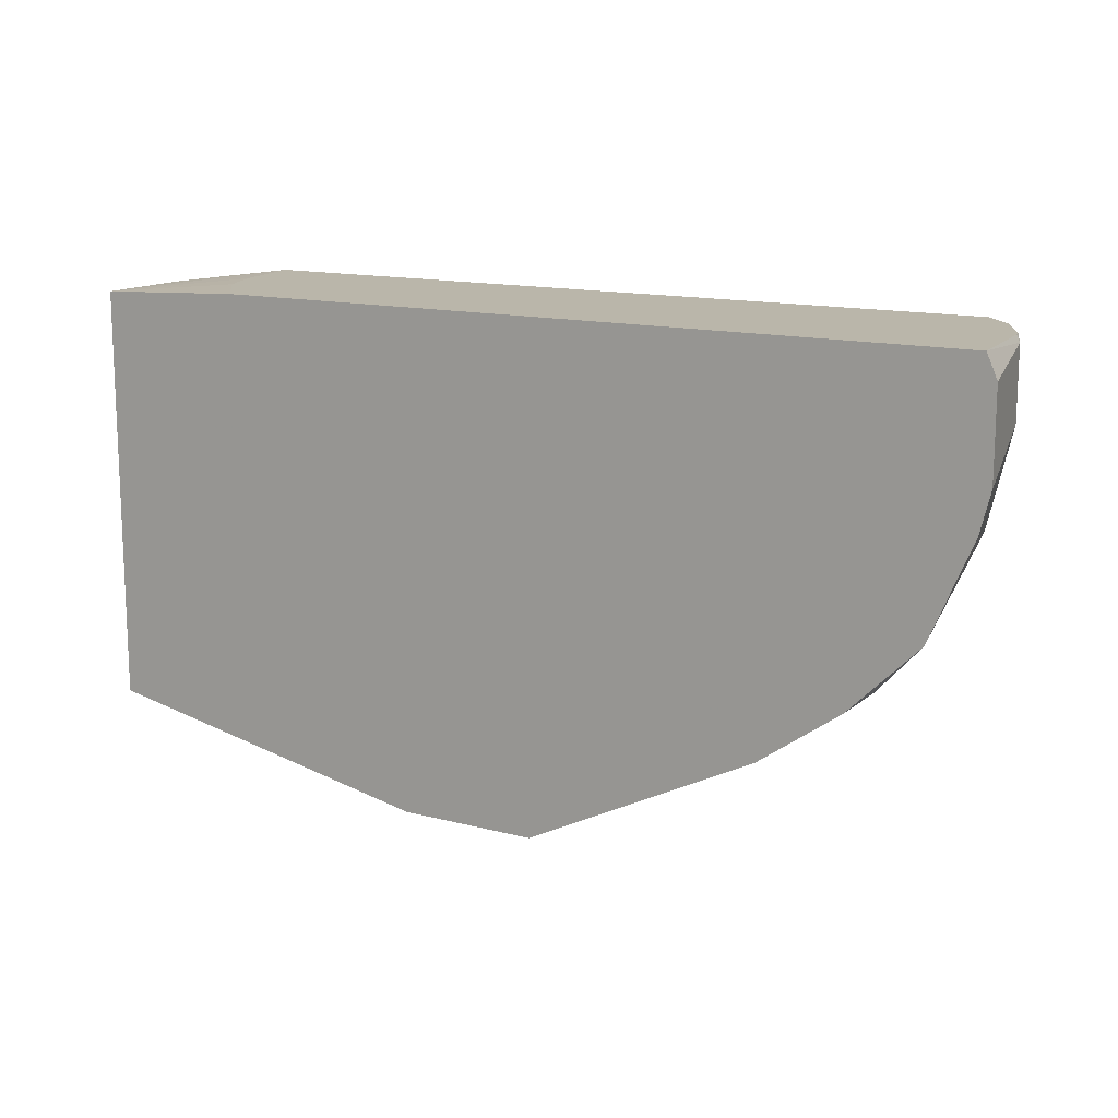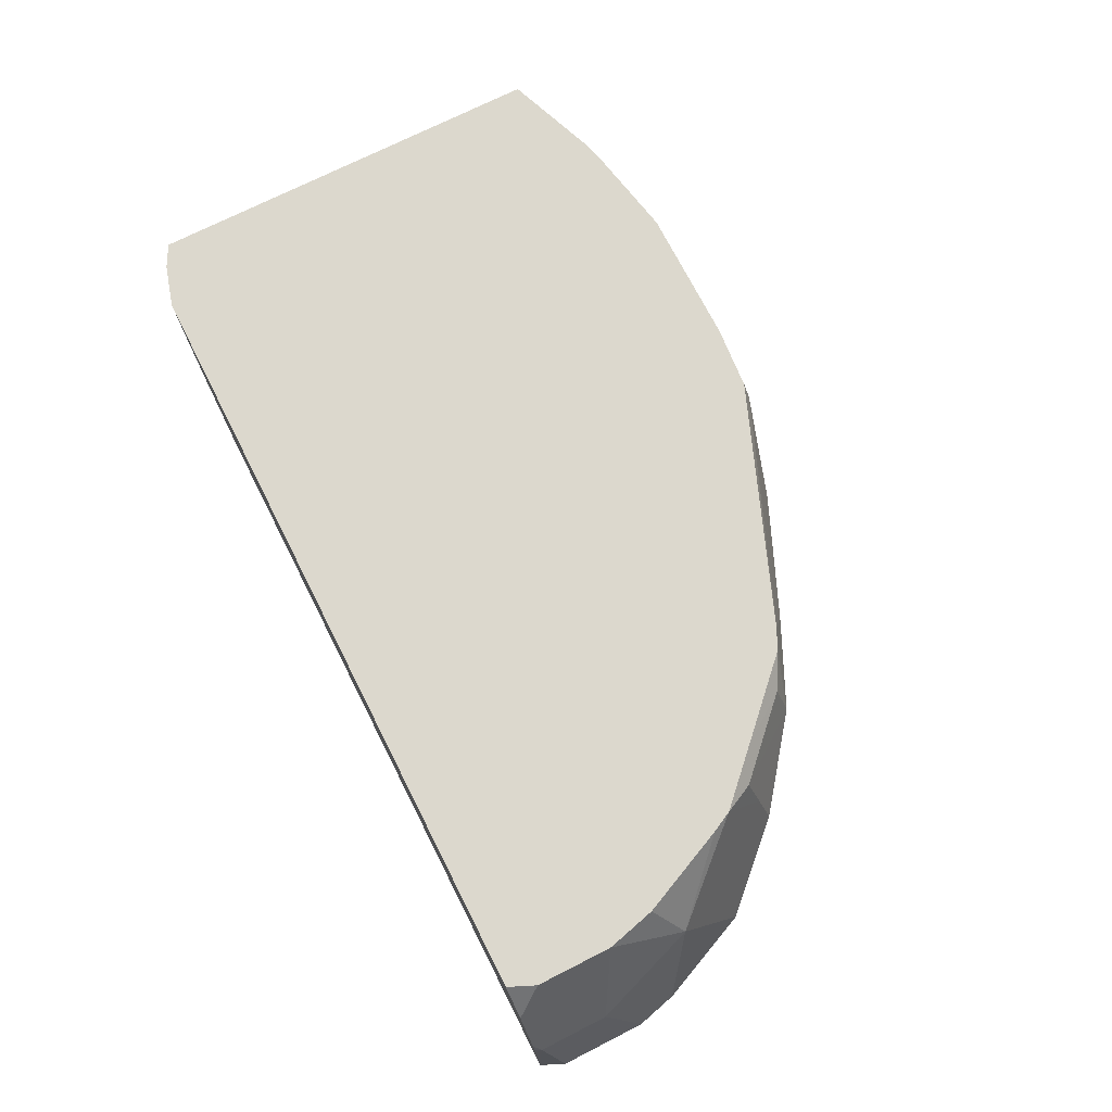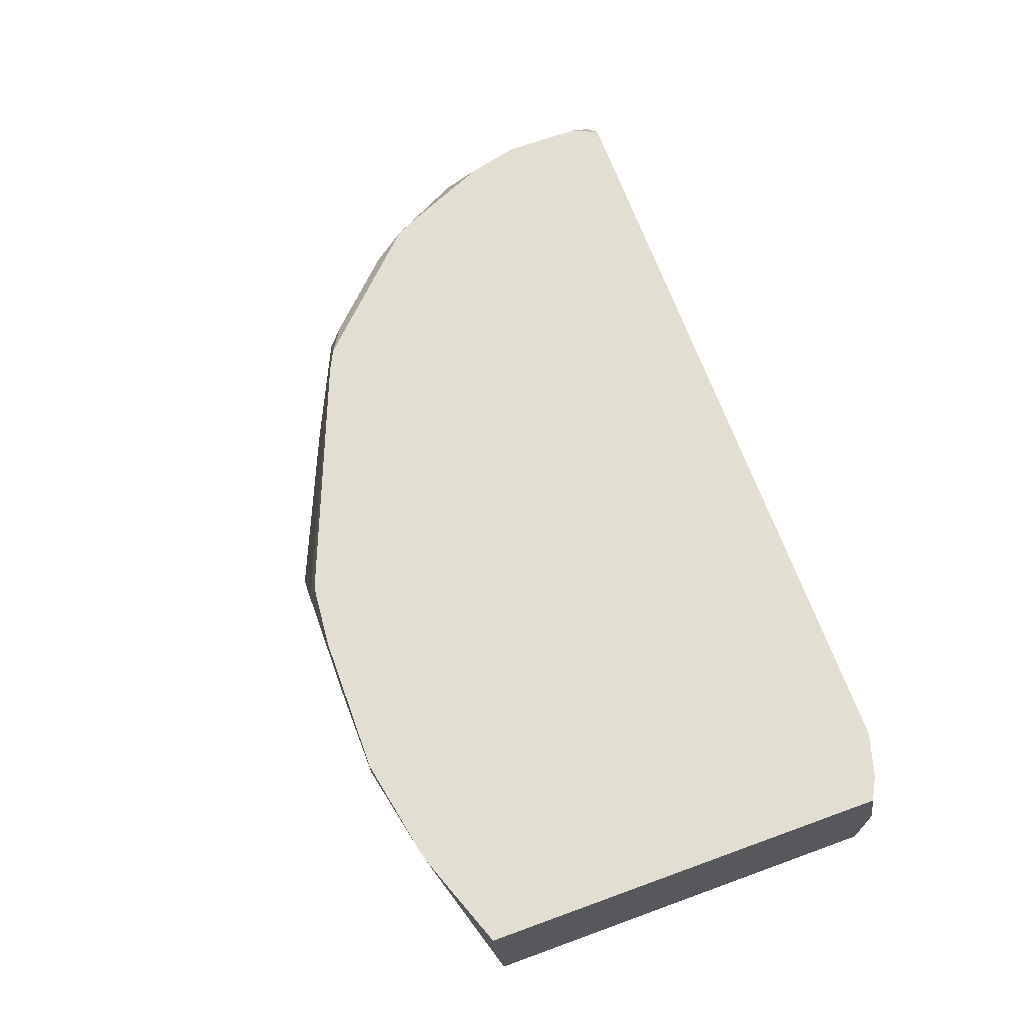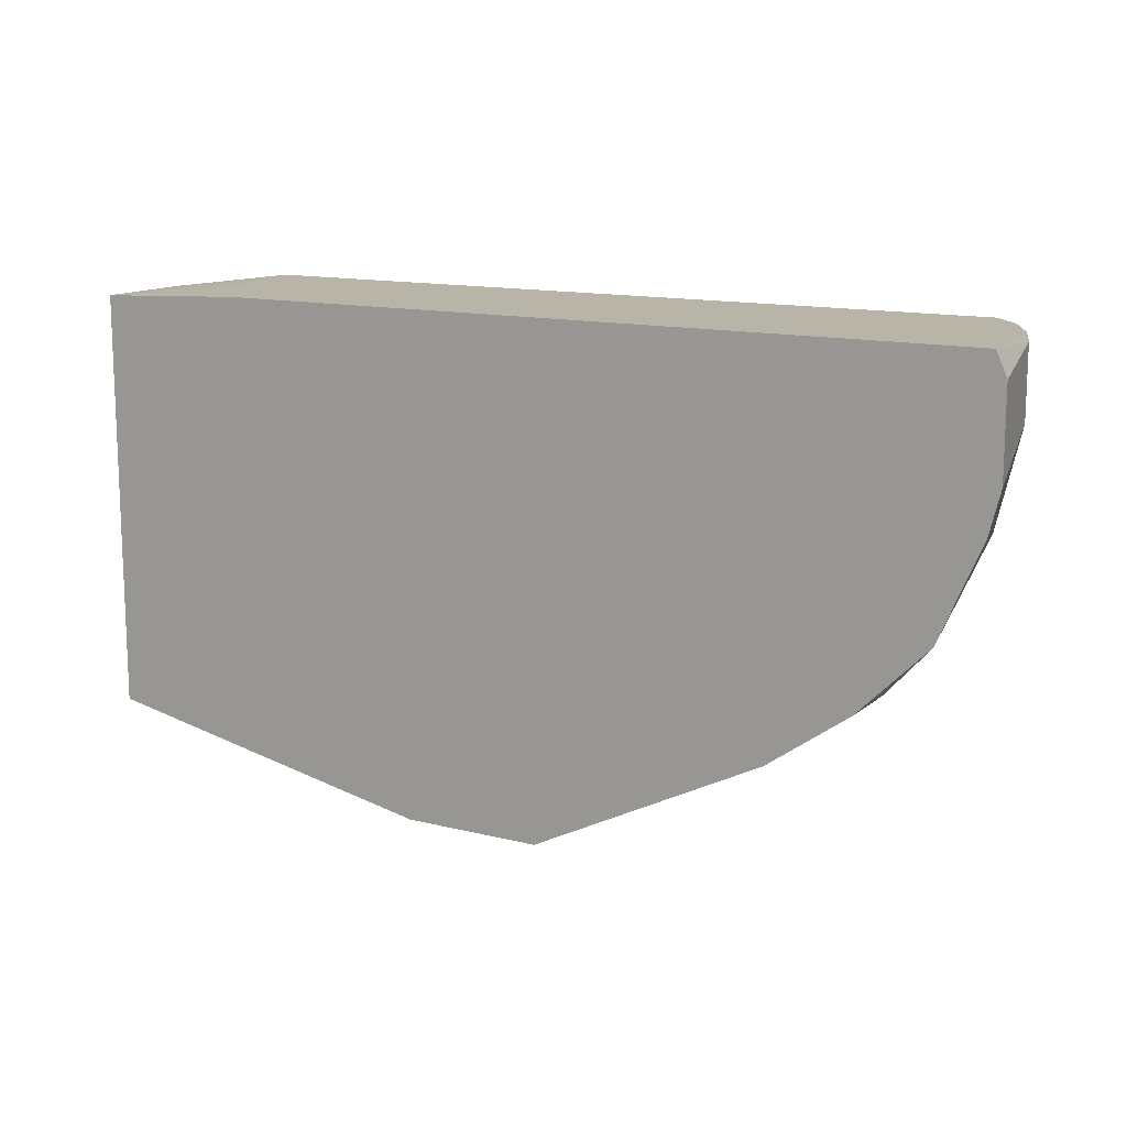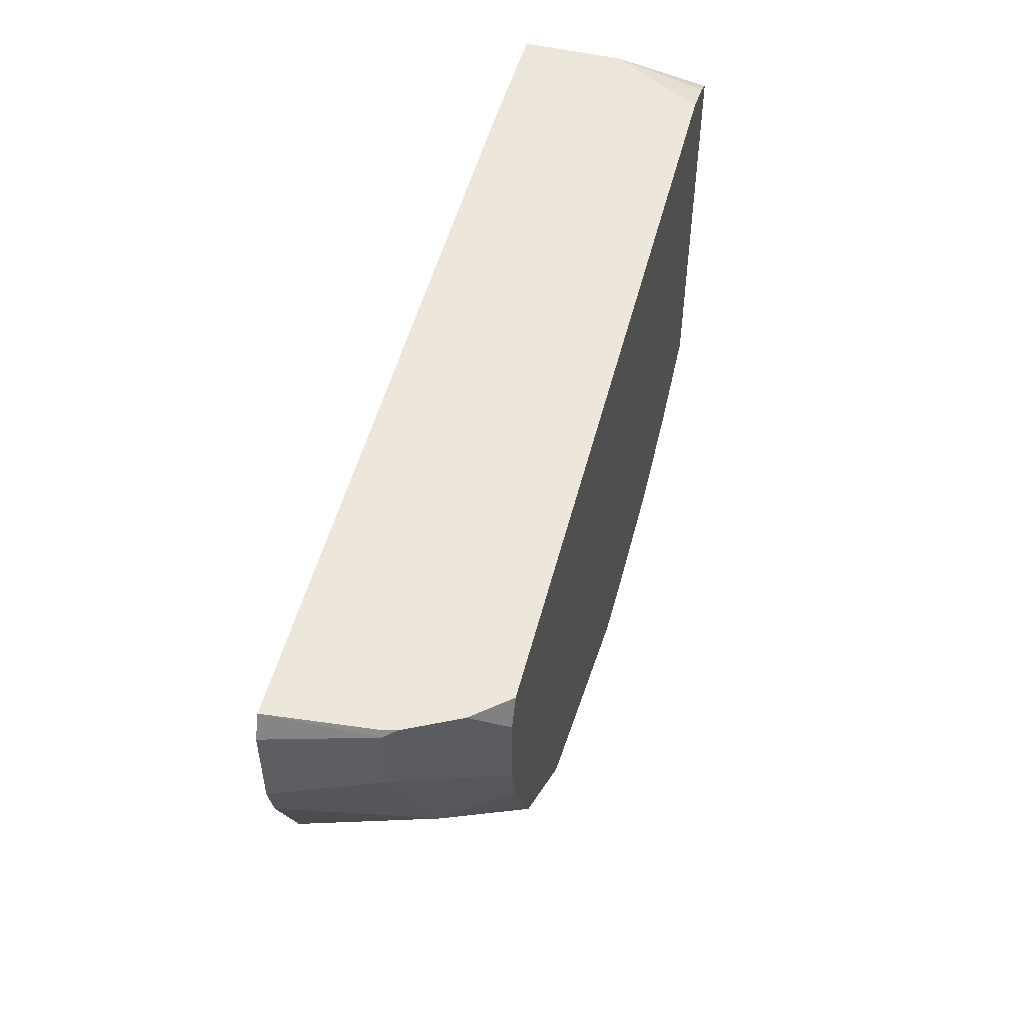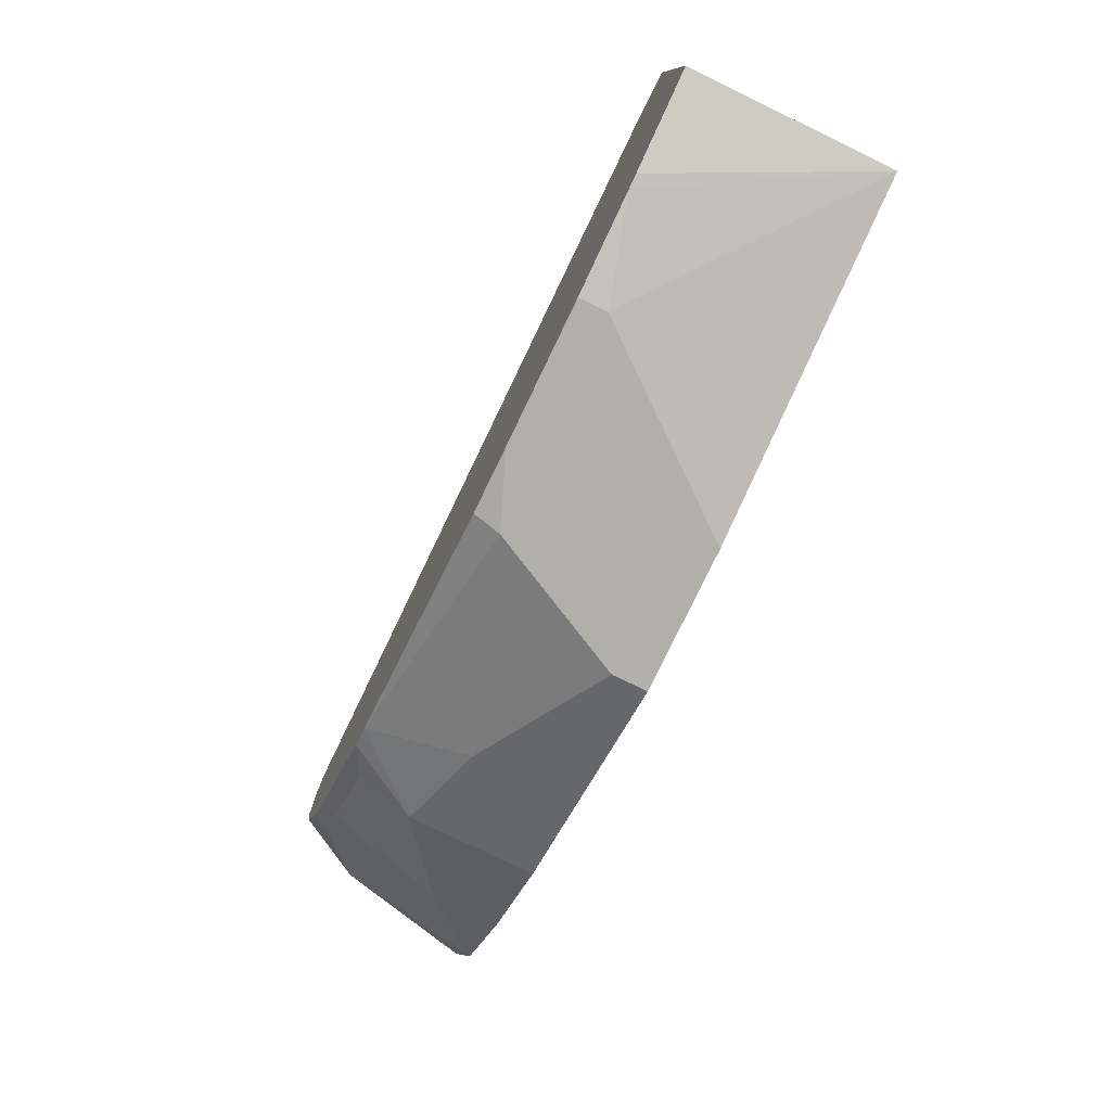
<metadata>
{"format":"obj","ext":"obj","renderer":"f3d","projection":"perspective","resolution":1024,"background":"white","views":[{"elev":13.8,"azim":-149.8,"up":"+Y"},{"elev":72.5,"azim":-116.9,"up":"+Z"},{"elev":67.8,"azim":70.0,"up":"+Z"},{"elev":13.2,"azim":-150.2,"up":"+Y"},{"elev":51.1,"azim":-75.7,"up":"+Y"},{"elev":-78.0,"azim":64.3,"up":"+Y"}]}
</metadata>
<code>
v -0.4871 -0.682 0.1624
v -0.4871 -0.682 0.1463
v -0.4547 -0.682 0.2273
v -0.5521 -0.6496 0.1949
v -0.5954 -0.6279 0.2057
v -0.4222 -0.682 0.1463
v -0.5954 -0.6279 0.1463
v -0.4222 -0.682 0.2403
v -0.4521 -0.6794 0.2403
v -0.5651 -0.6349 0.2403
v -0.5683 -0.6333 0.2403
v -0.5748 -0.63 0.2403
v -0.59 -0.6225 0.2328
v -0.6225 -0.59 0.2328
v -0.6279 -0.5954 0.2057
v -0.6333 -0.6008 0.1786
v -0.2598 -0.6496 0.1463
v -0.3573 -0.682 0.2273
v -0.6333 -0.6008 0.1463
v -0.3573 -0.682 0.2403
v -0.6073 -0.5976 0.2403
v -0.63 -0.5749 0.2403
v -0.6604 -0.563 0.1732
v -0.6658 -0.5683 0.1463
v -0.2598 -0.4547 0.1463
v -0.2598 -0.6544 0.2403
v -0.3053 -0.6715 0.2403
v -0.3118 -0.6731 0.2403
v -0.6349 -0.5651 0.2403
v -0.6658 -0.5359 0.2111
v -0.6853 -0.5229 0.1463
v -0.3072 -0.4517 0.1773
v -0.2983 -0.4517 0.2008
v -0.2903 -0.4517 0.2403
v -0.2598 -0.4547 0.1949
v -0.3308 -0.4517 0.1463
v -0.2598 -0.4634 0.2403
v -0.6534 -0.5236 0.2403
v -0.6593 -0.5002 0.2403
v -0.682 -0.4872 0.1949
v -0.6901 -0.5035 0.1463
v -0.6536 -0.4517 0.2403
v -0.2704 -0.4576 0.2403
v -0.262 -0.4621 0.2403
v -0.6852 -0.4517 0.1463
v -0.6593 -0.4645 0.2403
v -0.6604 -0.498 0.2382
v -0.682 -0.4547 0.1949
v -0.6673 -0.4517 0.2244
v -0.6901 -0.4628 0.1463
v -0.6805 -0.4517 0.1949
v -0.6604 -0.4655 0.2382
v -0.679 -0.4517 0.2008
f 22 30 23
f 23 30 24
f 24 30 31
f 30 39 40
f 25 33 34
f 25 34 35
f 25 36 32
f 29 38 30
f 25 32 33
f 22 29 30
f 17 35 37
f 17 28 18
f 17 27 28
f 17 26 27
f 17 37 26
f 17 25 35
f 16 24 19
f 15 24 16
f 15 23 24
f 15 22 23
f 14 21 22
f 30 40 31
f 18 28 20
f 30 38 39
f 39 52 47
f 32 36 45
f 14 22 15
f 48 49 53
f 48 53 51
f 47 52 49
f 46 49 52
f 45 48 51
f 45 50 48
f 42 49 46
f 40 49 48
f 40 47 49
f 40 50 41
f 40 48 50
f 39 47 40
f 39 46 52
f 35 44 37
f 35 43 44
f 34 43 35
f 32 34 33
f 32 42 34
f 32 49 42
f 32 53 49
f 32 51 53
f 32 45 51
f 31 40 41
f 13 21 14
f 1 7 2
f 8 10 9
f 4 10 5
f 3 10 4
f 3 9 10
f 3 8 9
f 2 17 6
f 2 25 17
f 2 36 25
f 2 45 36
f 2 50 45
f 2 41 50
f 5 10 11
f 2 31 41
f 2 19 24
f 2 7 19
f 12 21 13
f 1 4 5
f 1 3 4
f 1 8 3
f 1 20 8
f 1 18 20
f 1 6 18
f 1 2 6
f 2 24 31
f 5 11 12
f 1 5 7
f 5 13 14
f 5 12 13
f 8 11 10
f 8 12 11
f 8 21 12
f 8 29 22
f 8 38 29
f 8 39 38
f 8 46 39
f 8 42 46
f 8 34 42
f 8 43 34
f 8 22 21
f 8 37 44
f 8 44 43
f 5 15 16
f 5 16 19
f 5 14 15
f 6 17 18
f 5 19 7
f 8 28 27
f 8 27 26
f 8 26 37
f 8 20 28

</code>
